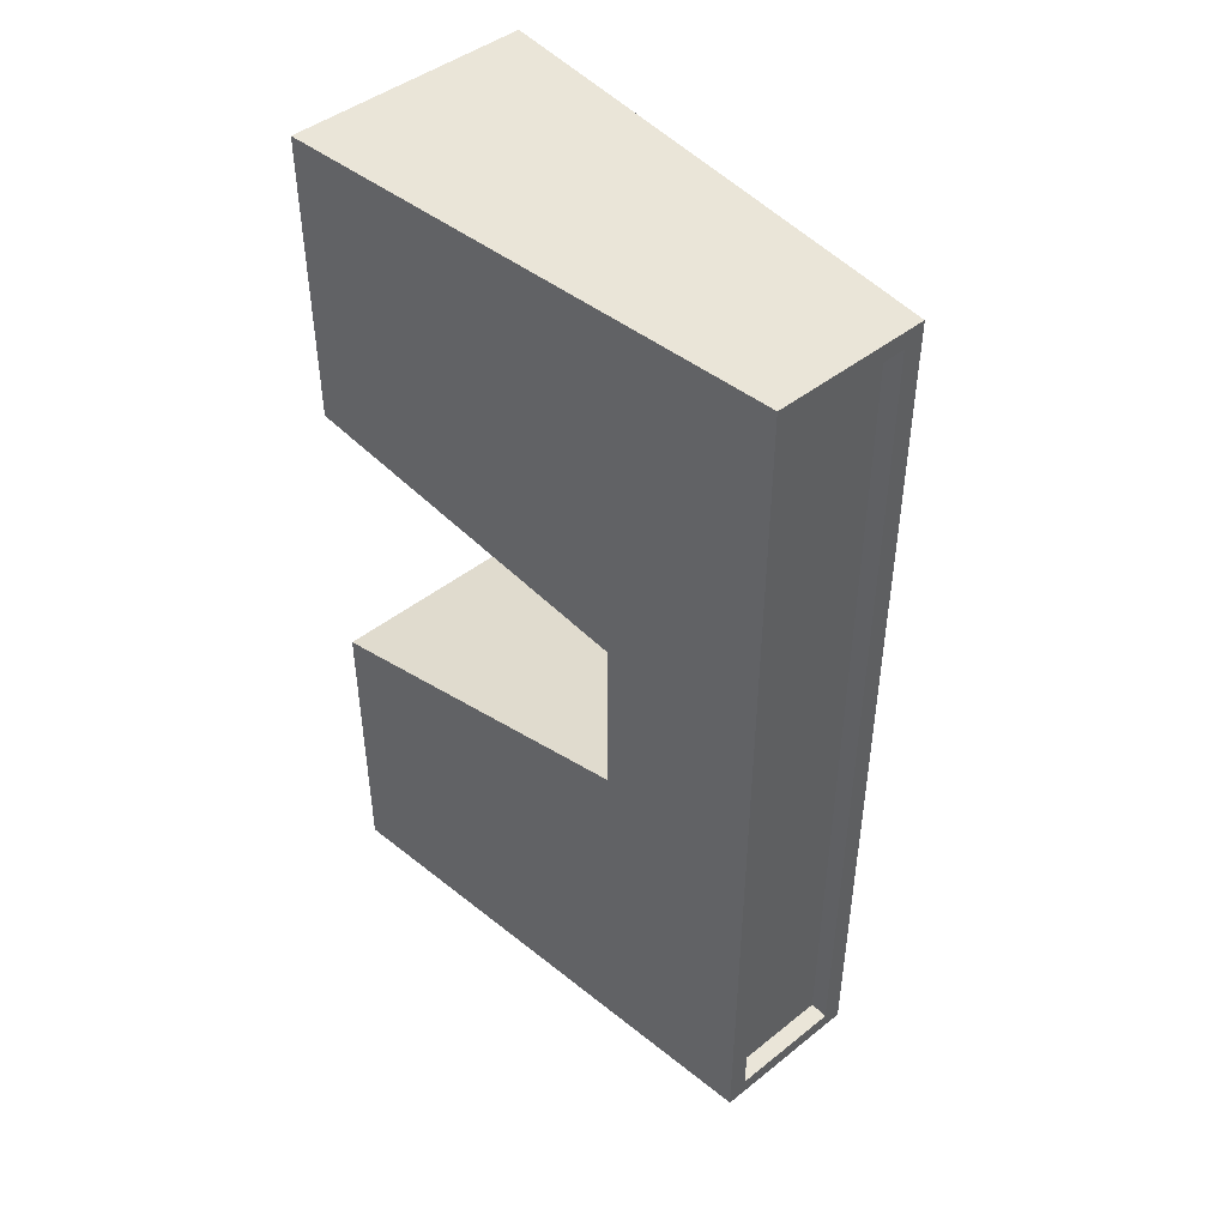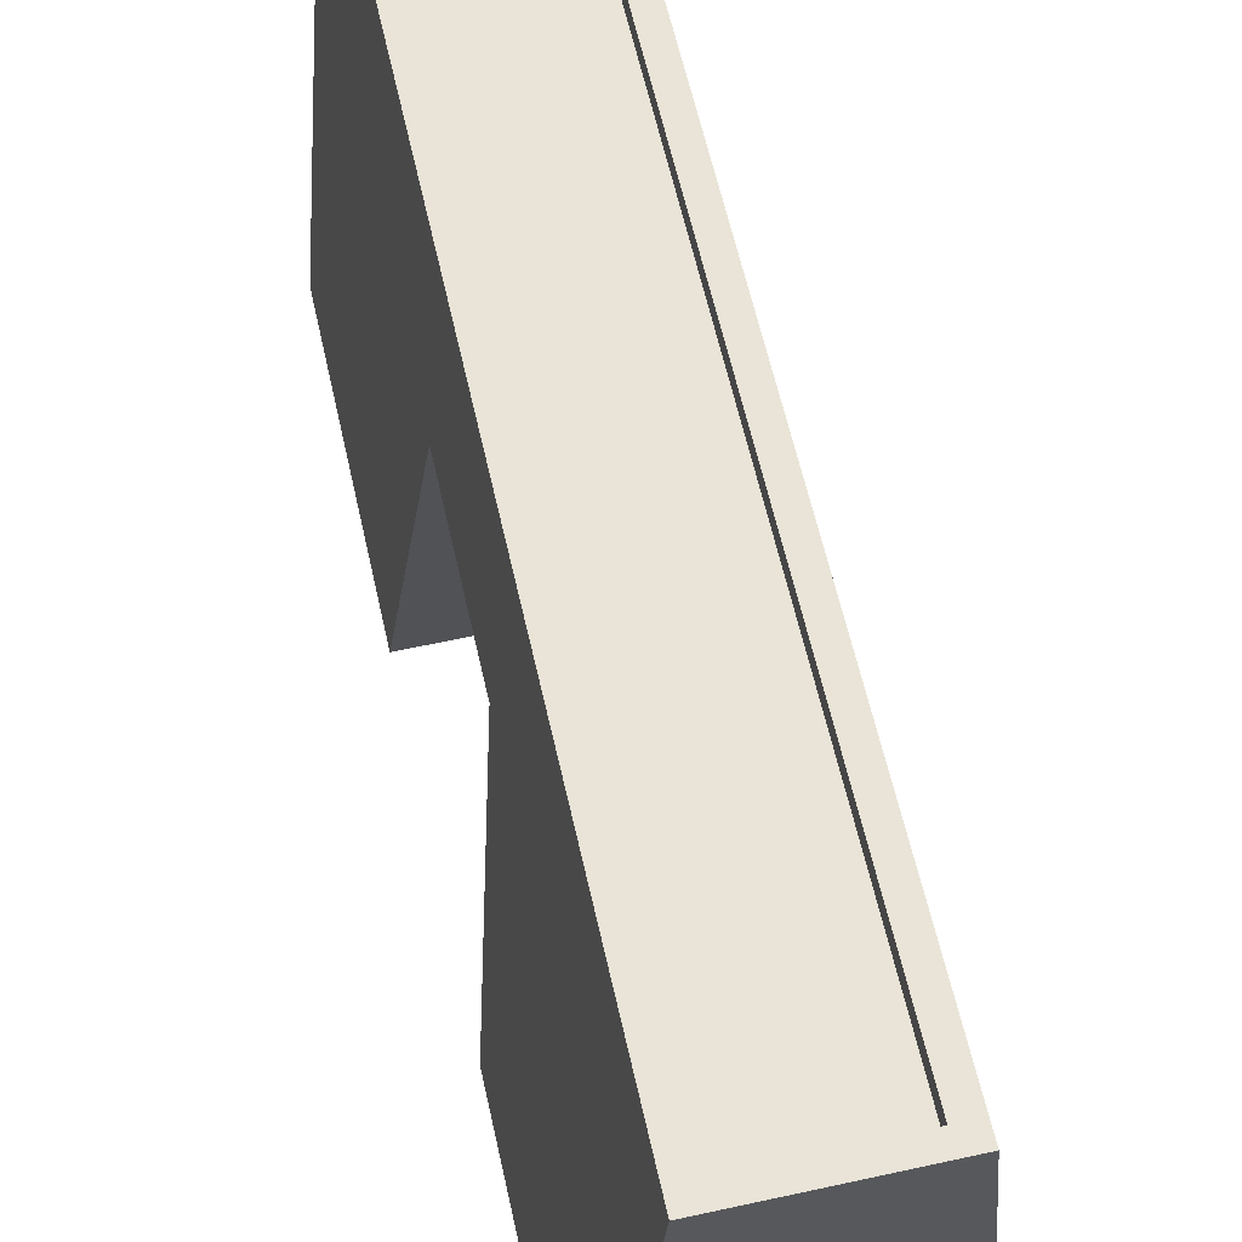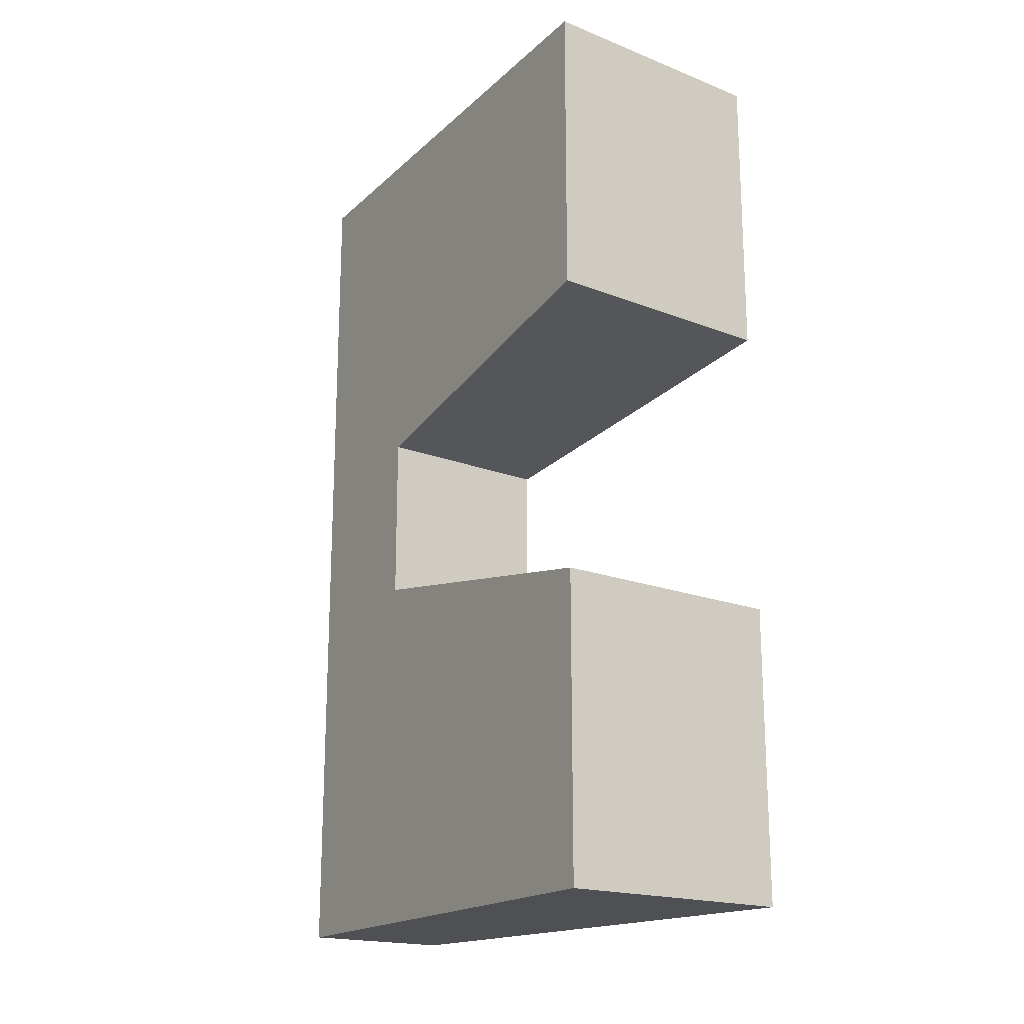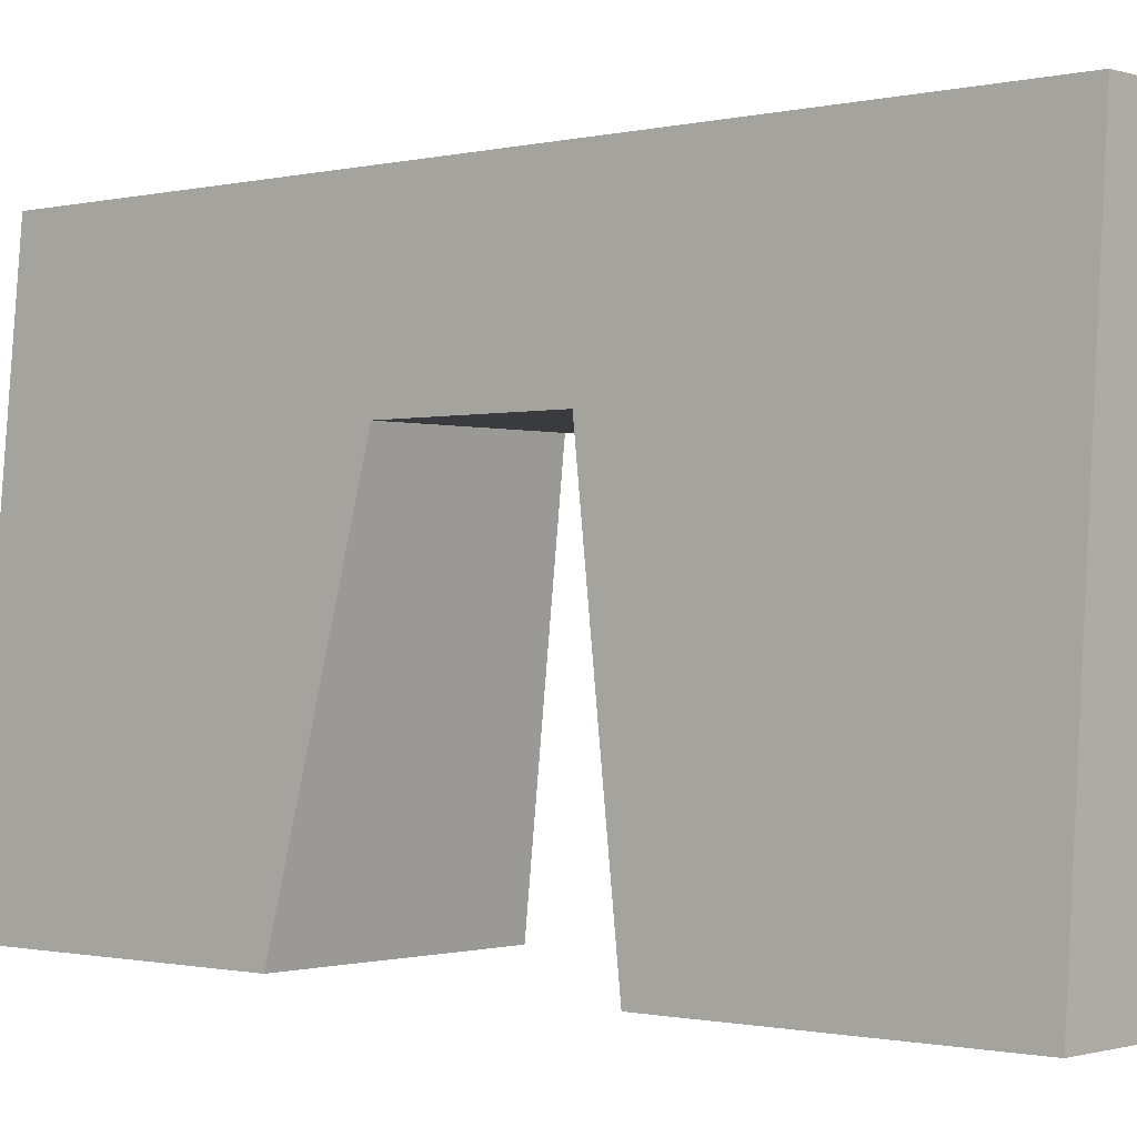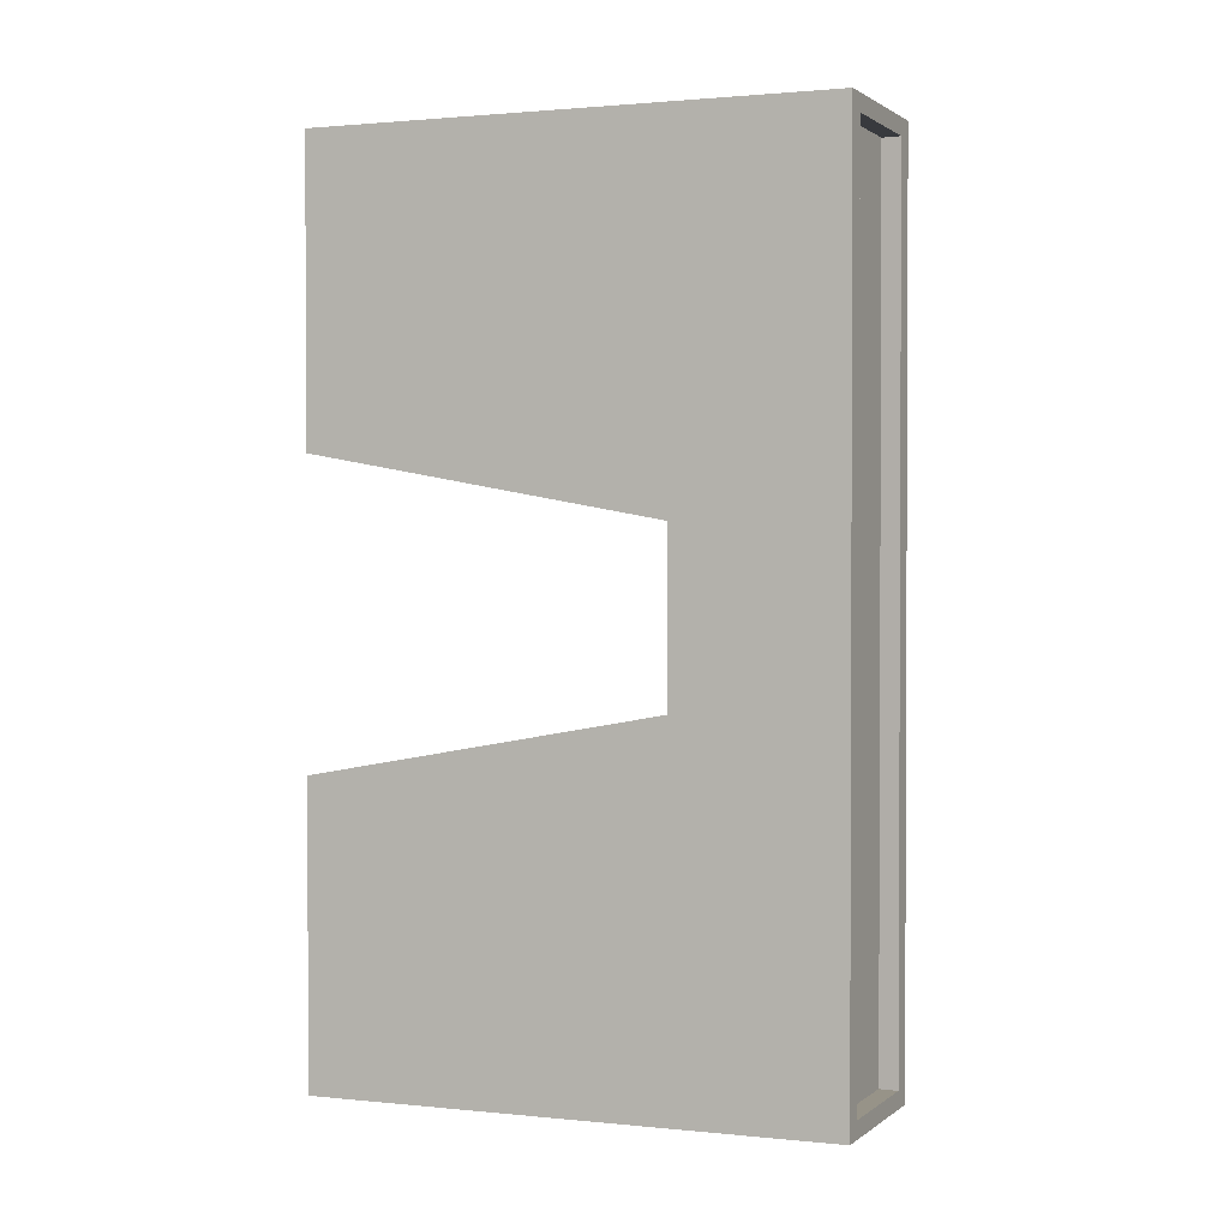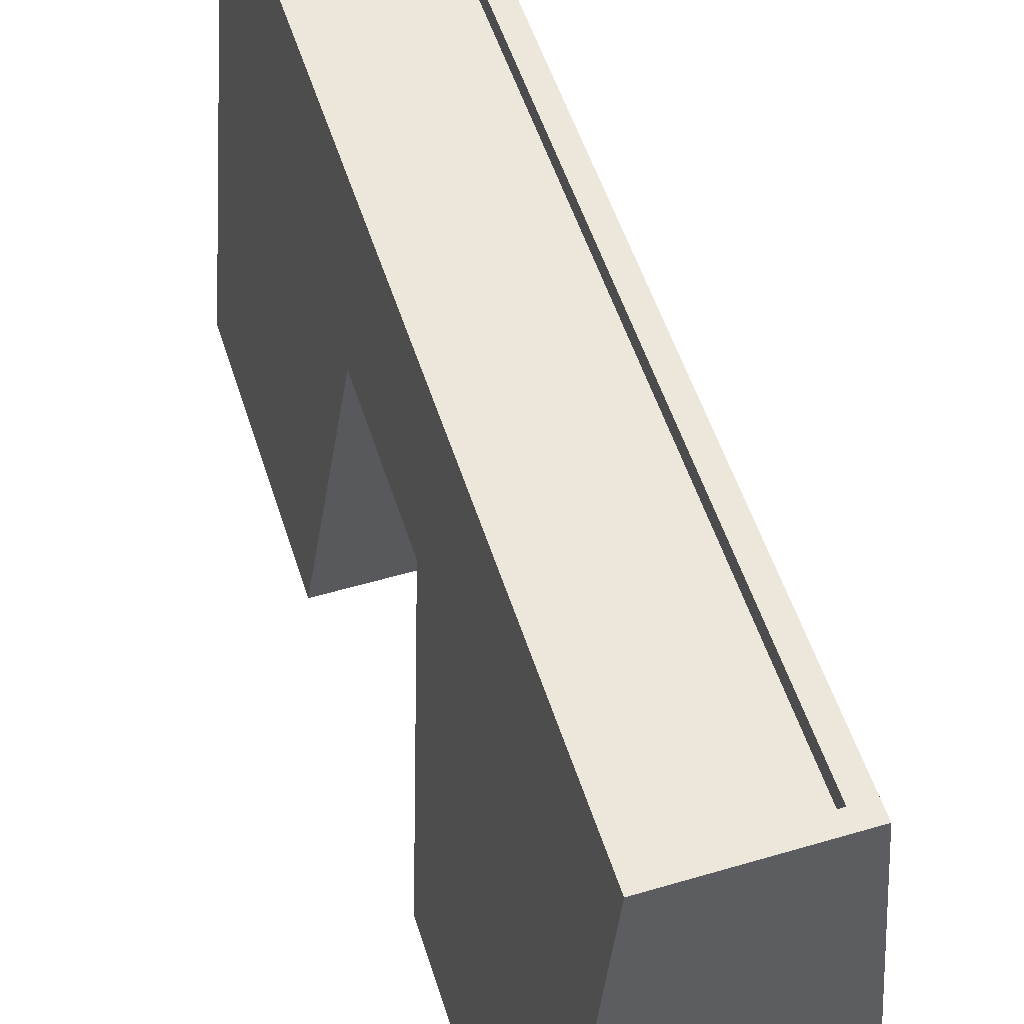
<metadata>
{"format":"obj","ext":"obj","renderer":"f3d","projection":"perspective","resolution":1024,"background":"white","views":[{"elev":45.3,"azim":137.6,"up":"+Z"},{"elev":61.0,"azim":-12.6,"up":"+Y"},{"elev":-18.6,"azim":-36.7,"up":"+Z"},{"elev":-0.9,"azim":131.5,"up":"+Y"},{"elev":1.4,"azim":114.9,"up":"+Z"},{"elev":53.4,"azim":-17.5,"up":"+Y"}]}
</metadata>
<code>
o Cube.001
v 0.1401 -0.09913 0.5104
v 0.08846 0.4866 0.5104
v -0.1401 -0.09913 0.5104
v -0.08846 0.4866 0.5104
v 0.1401 -0.09913 -0.5104
v 0.08846 0.4866 -0.5104
v -0.1401 -0.09913 -0.5104
v -0.08846 0.4866 -0.5104
v 0.06584 0.4866 0.491
v -0.06584 0.4866 0.491
v -0.06584 0.4866 -0.491
v 0.06584 0.4866 -0.491
v 0.06584 0.4654 0.491
v -0.06584 0.4654 0.491
v -0.06584 0.4654 -0.491
v 0.06584 0.4654 -0.491
v -0.1401 -0.09913 -0.1701
v -0.1401 -0.09913 0.1701
v -0.08846 0.4866 0.1701
v -0.08846 0.4866 -0.1701
v 0.1401 -0.09913 0.1701
v 0.1401 -0.09913 -0.1701
v 0.08846 0.4866 -0.1701
v 0.08846 0.4866 0.1701
v -0.06584 0.4866 0.1637
v -0.06584 0.4866 -0.1637
v 0.06584 0.4866 -0.1637
v 0.06584 0.4866 0.1637
v -0.06584 0.4654 0.1637
v -0.06584 0.4654 -0.1637
v 0.06584 0.4654 -0.1637
v 0.06584 0.4654 0.1637
v 0.1049 0.2999 0.5104
v -0.1049 0.2999 0.5104
v -0.1049 0.2999 -0.5104
v 0.1049 0.2999 -0.5104
v 0.1049 0.2999 -0.09638
v 0.1049 0.2999 0.09638
v -0.1049 0.2999 0.09638
v -0.1049 0.2999 -0.09638
f 33 2 4 34
f 40 20 8 35
f 35 8 6 36
f 38 24 2 33
f 17 7 5 22
f 6 8 11 12
f 12 11 15 16
f 4 2 9 10
f 23 6 12 27
f 19 4 10 25
f 29 14 13 32
f 10 9 13 14
f 27 12 16 31
f 25 10 14 29
f 11 26 30 15
f 26 25 29 30
f 9 28 32 13
f 28 27 31 32
f 15 30 31 16
f 30 29 32 31
f 8 20 26 11
f 20 19 25 26
f 2 24 28 9
f 24 23 27 28
f 3 18 21 1
f 36 6 23 37
f 37 23 24 38
f 34 4 19 39
f 39 19 20 40
f 3 34 39 18
f 5 36 37 22
f 21 38 33 1
f 7 35 36 5
f 17 40 35 7
f 1 33 34 3
f 18 39 38 21
f 17 22 37 40
f 39 40 37 38

</code>
